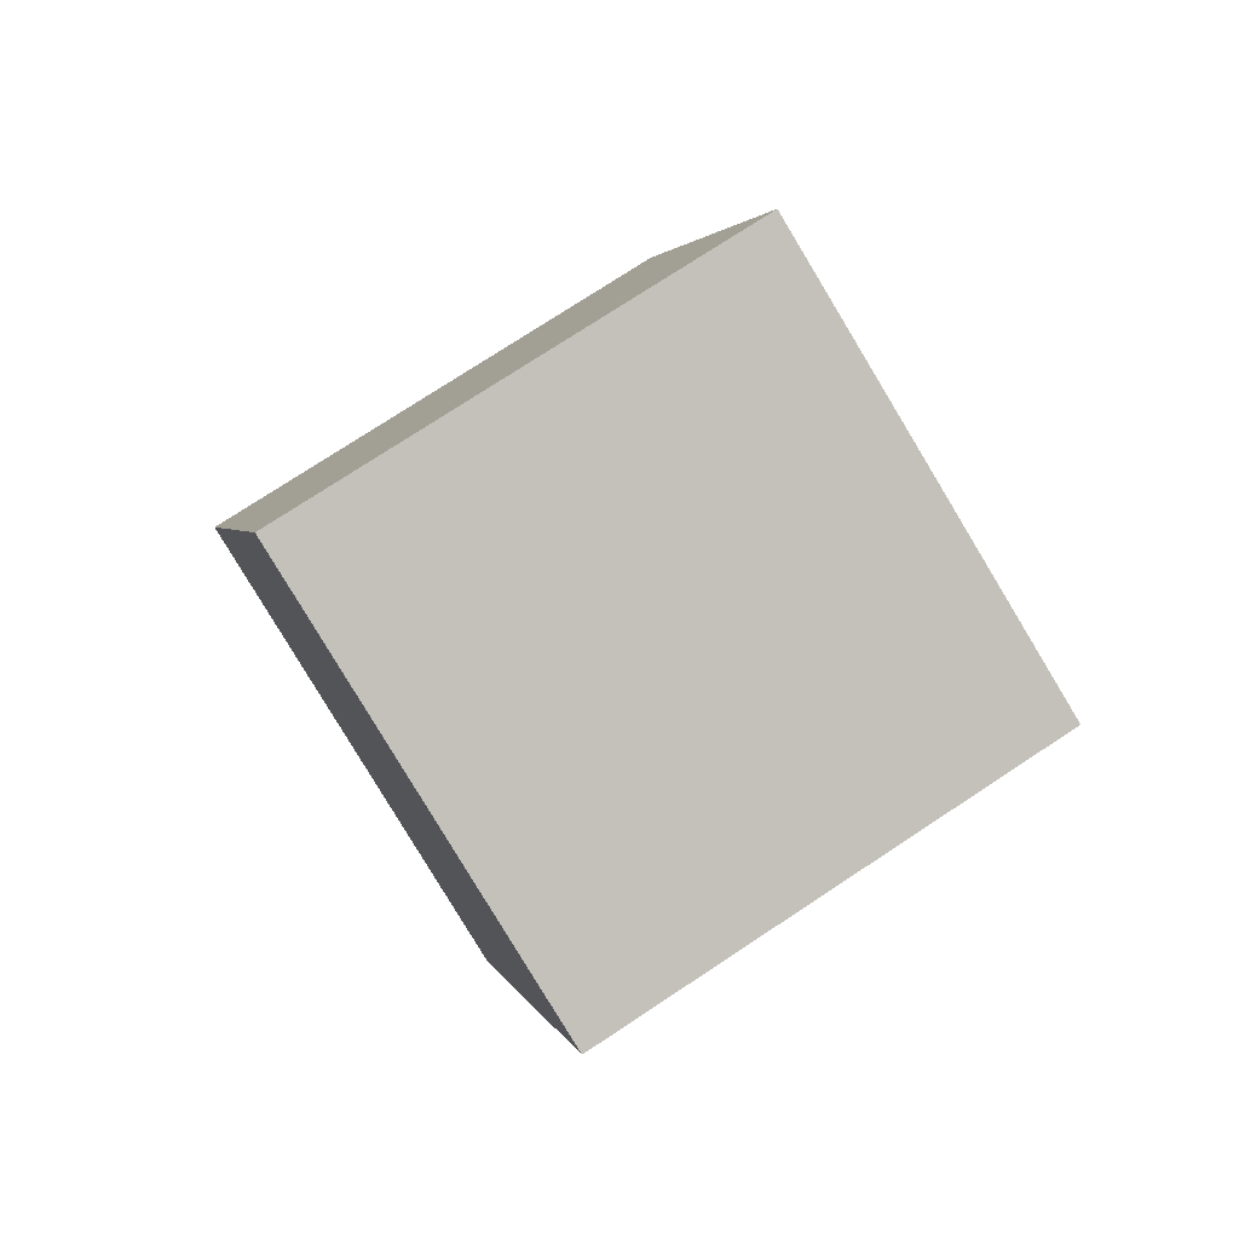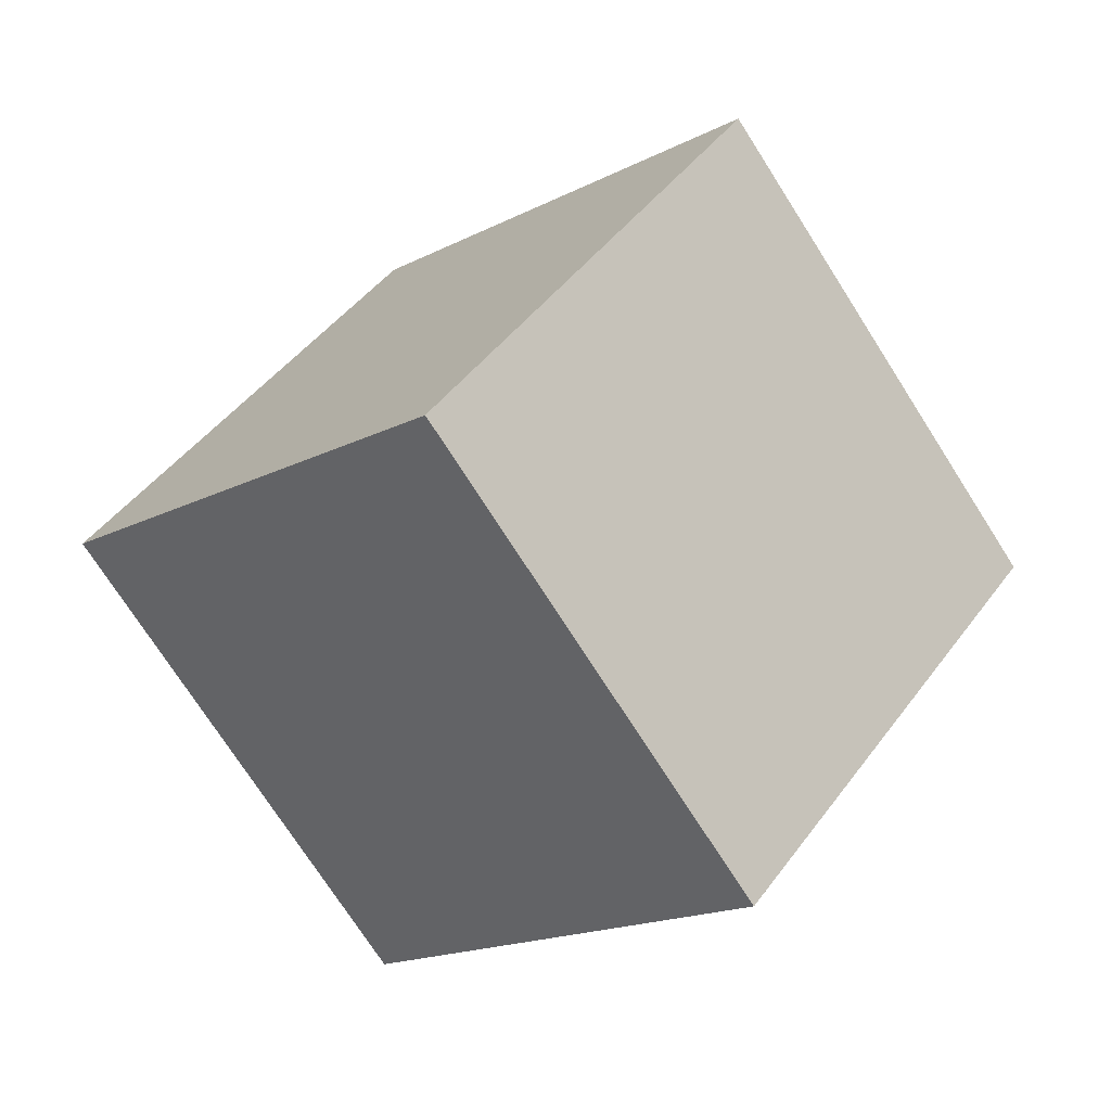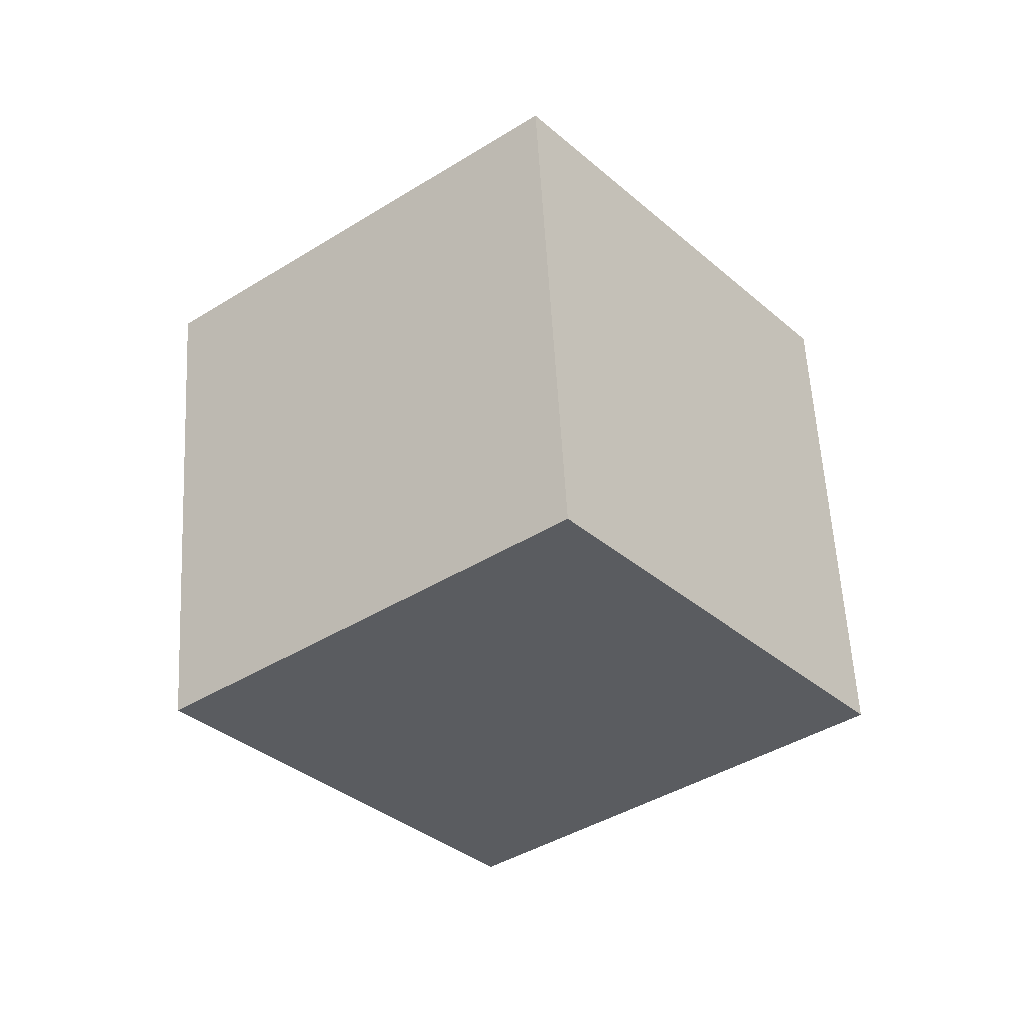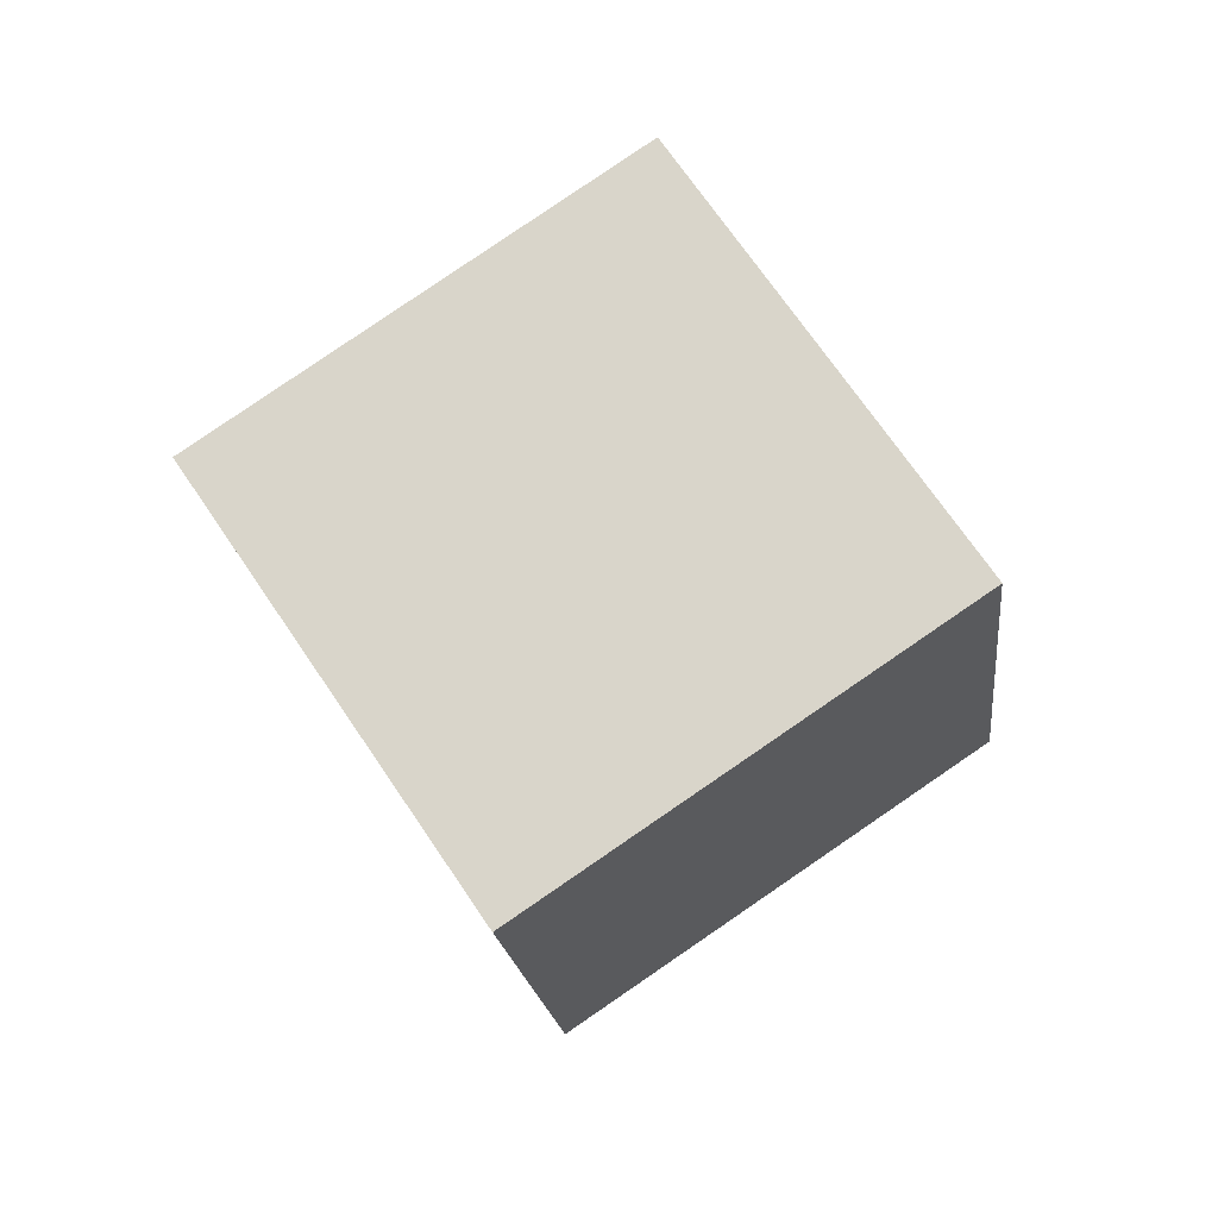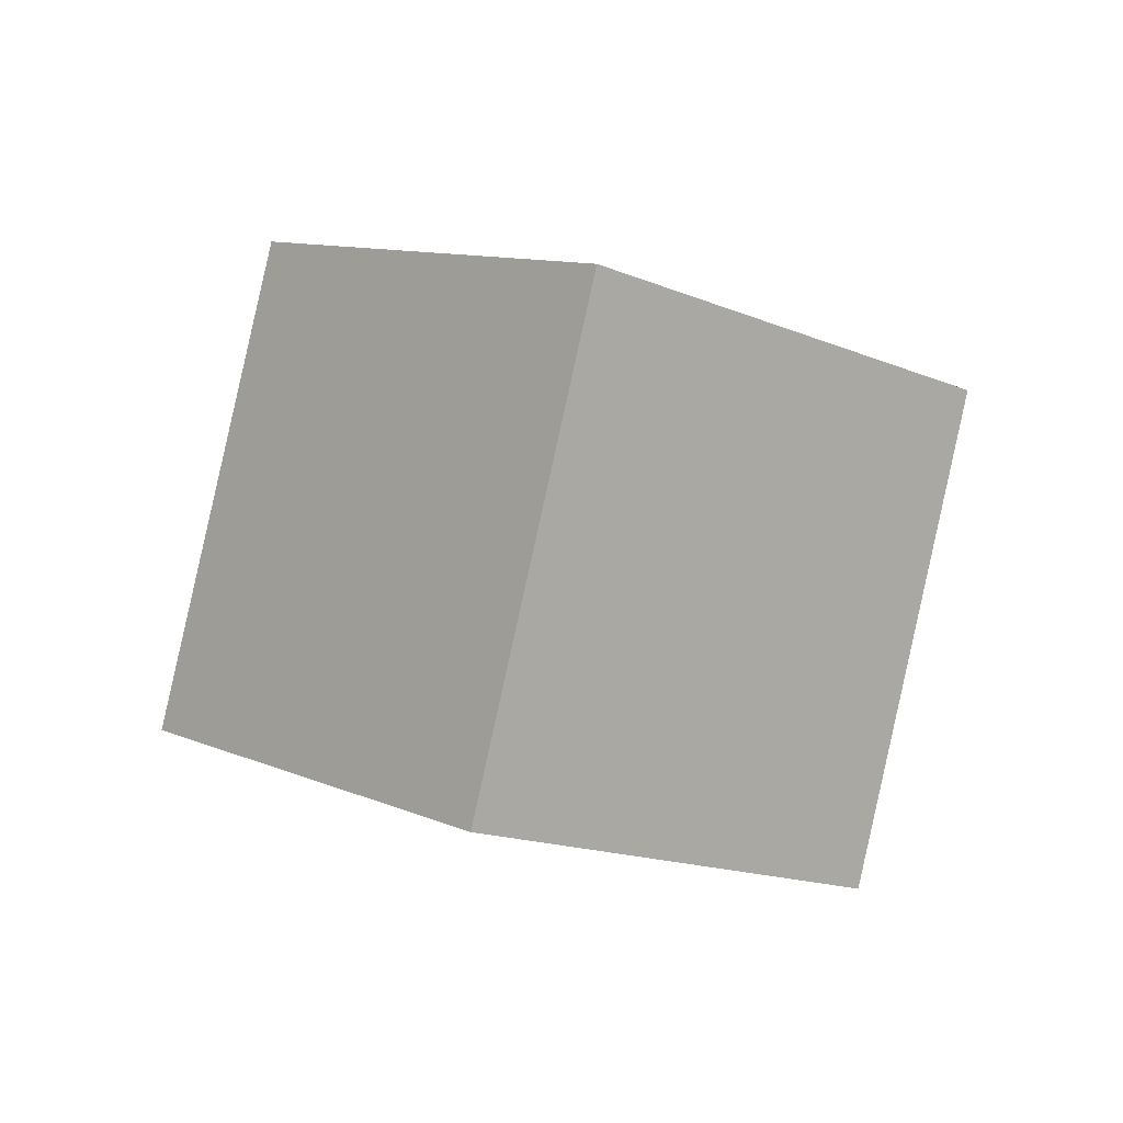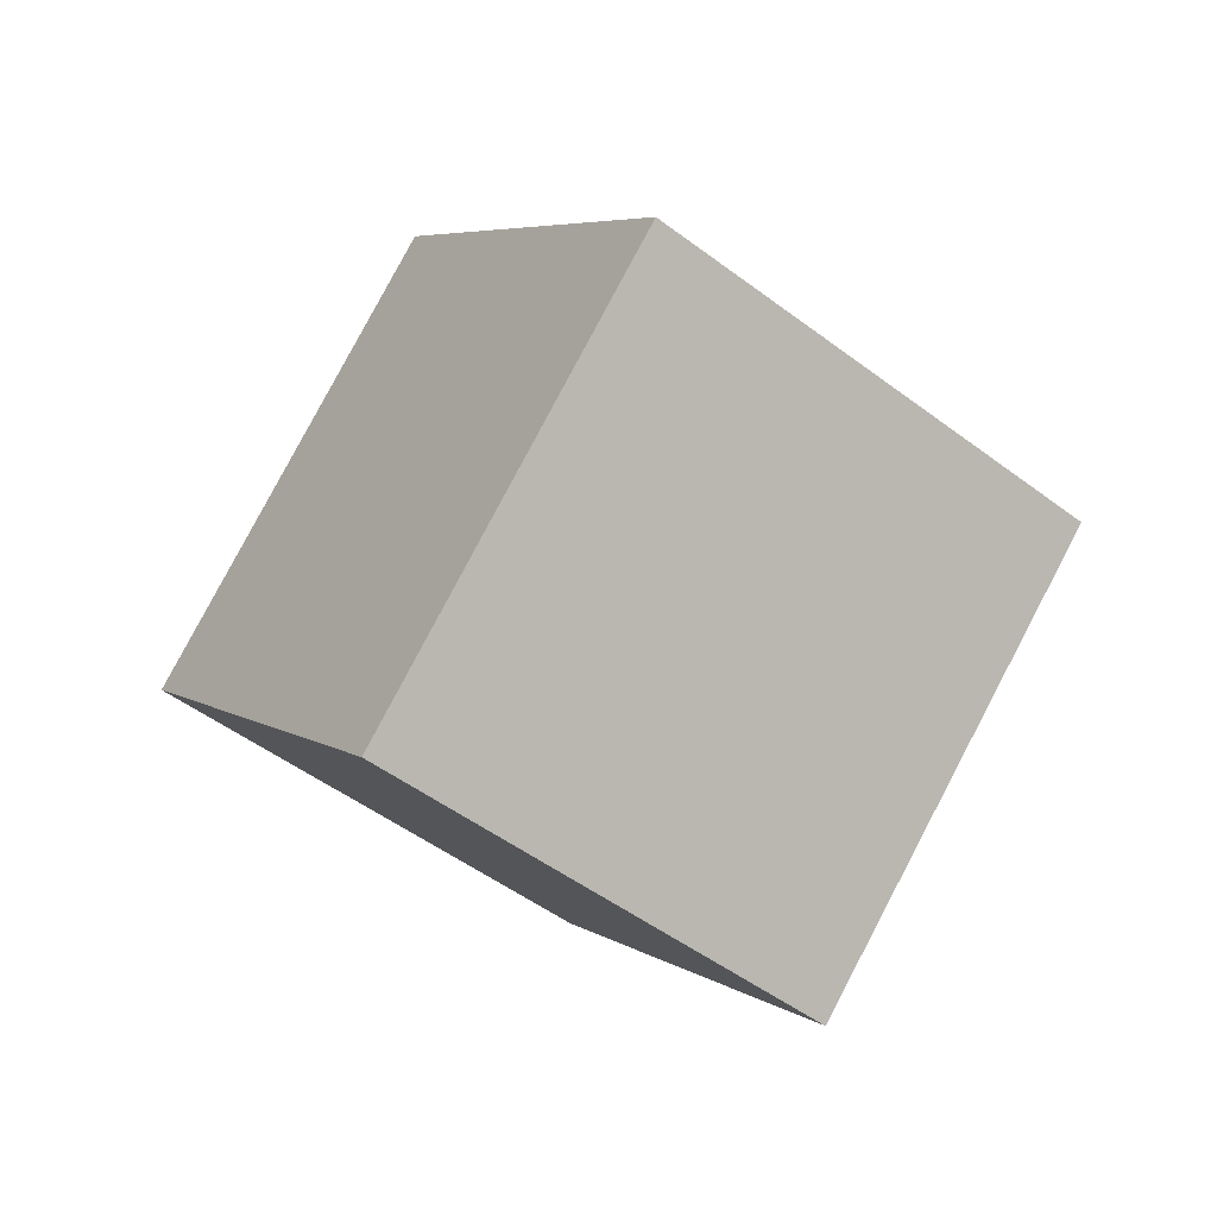
<metadata>
{"format":"obj","ext":"obj","renderer":"f3d","projection":"perspective","resolution":1024,"background":"white","views":[{"elev":-39.0,"azim":-150.6,"up":"+Z"},{"elev":1.4,"azim":78.9,"up":"+Y"},{"elev":15.3,"azim":-139.7,"up":"+Z"},{"elev":17.5,"azim":177.6,"up":"+Z"},{"elev":57.7,"azim":119.1,"up":"+Z"},{"elev":45.0,"azim":137.2,"up":"+Z"}]}
</metadata>
<code>
v -9.36 8.967 -1.729
v -4.03 3.51 4.737
v -1.009 11.13 -6.785
v 4.322 5.677 -0.3184
v -10.72 0.8717 -7.441
v -5.388 -4.585 -0.9749
v -2.366 3.038 -12.5
v 2.964 -2.418 -6.031
f 2 4 1
f 5 2 1
f 1 4 3
f 3 5 1
f 2 8 4
f 6 2 5
f 6 8 2
f 4 8 3
f 7 5 3
f 3 8 7
f 7 6 5
f 8 6 7

</code>
